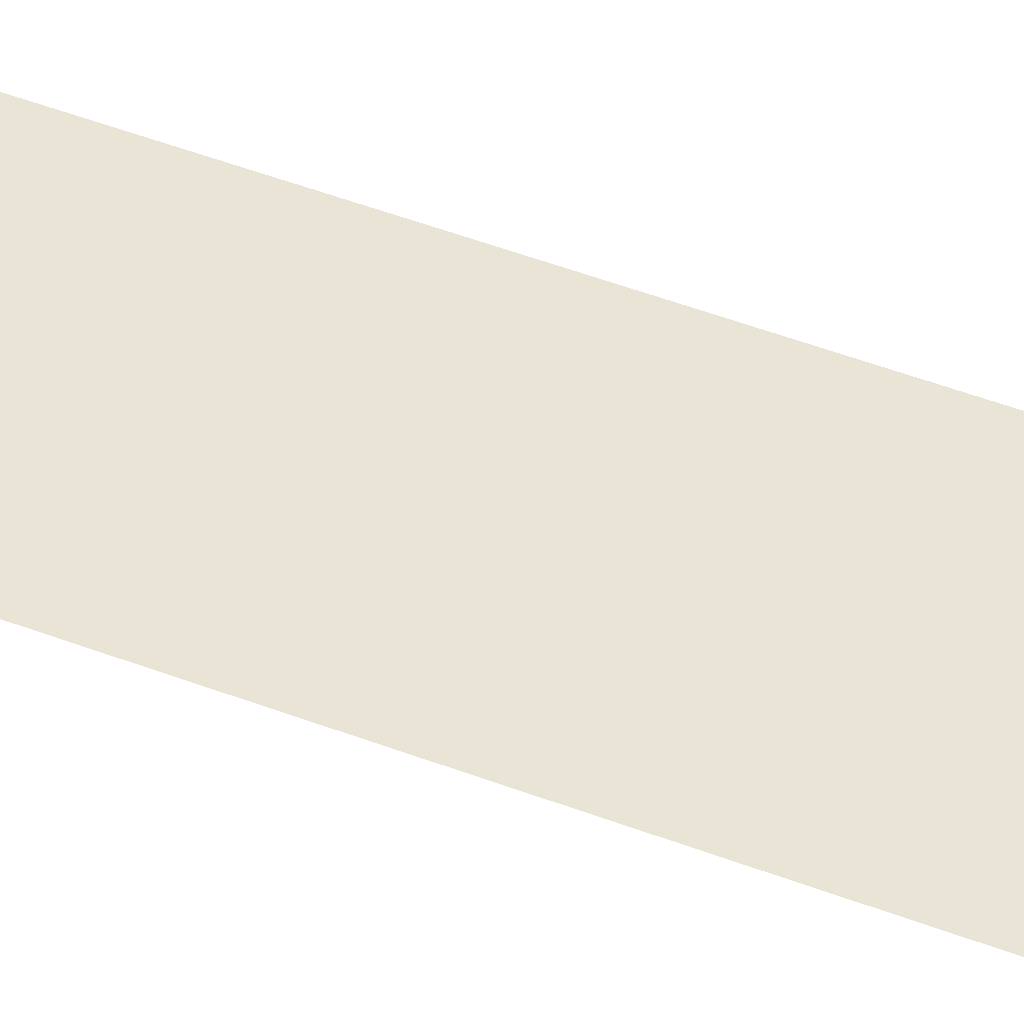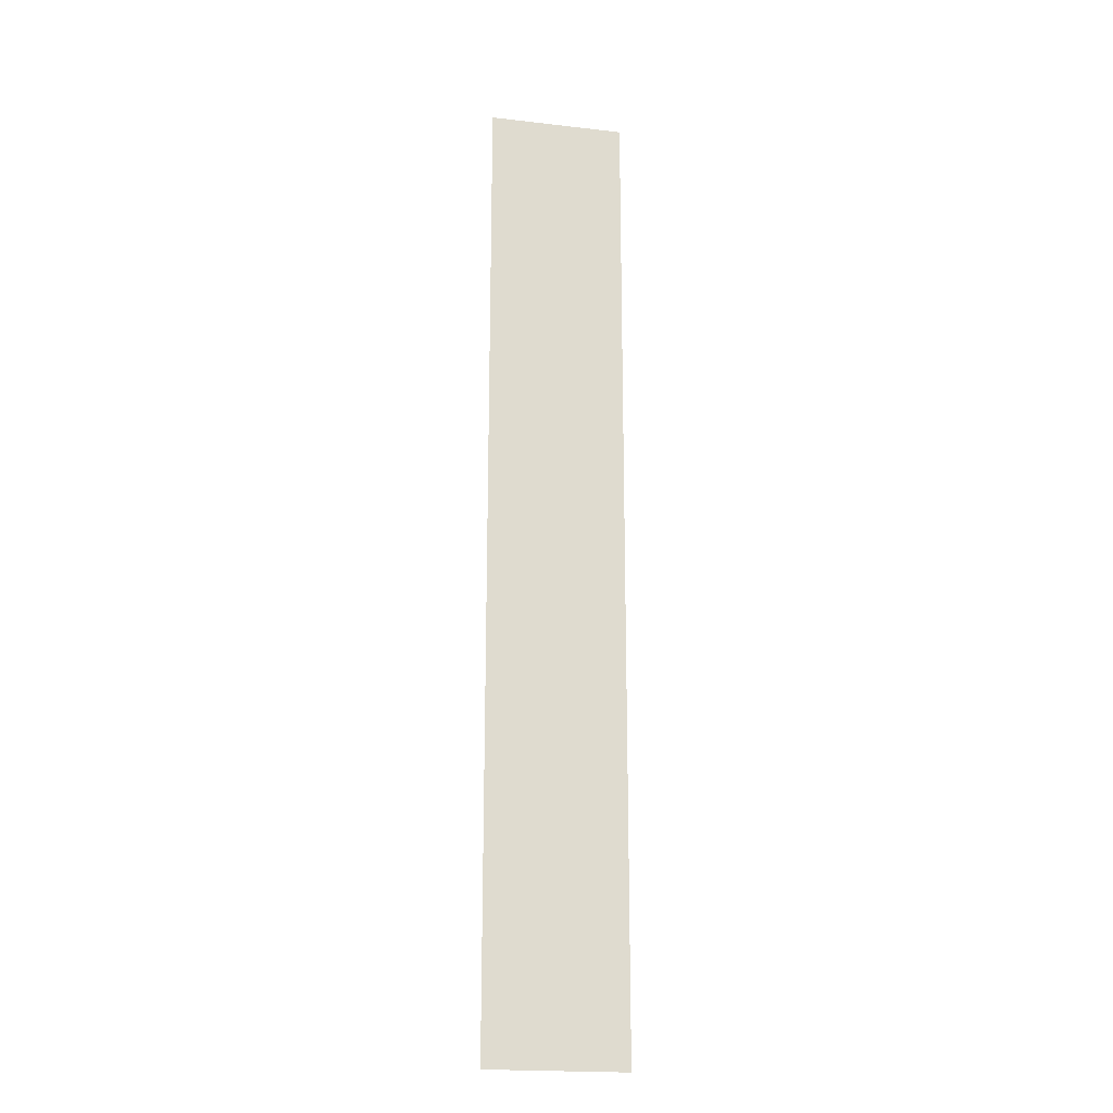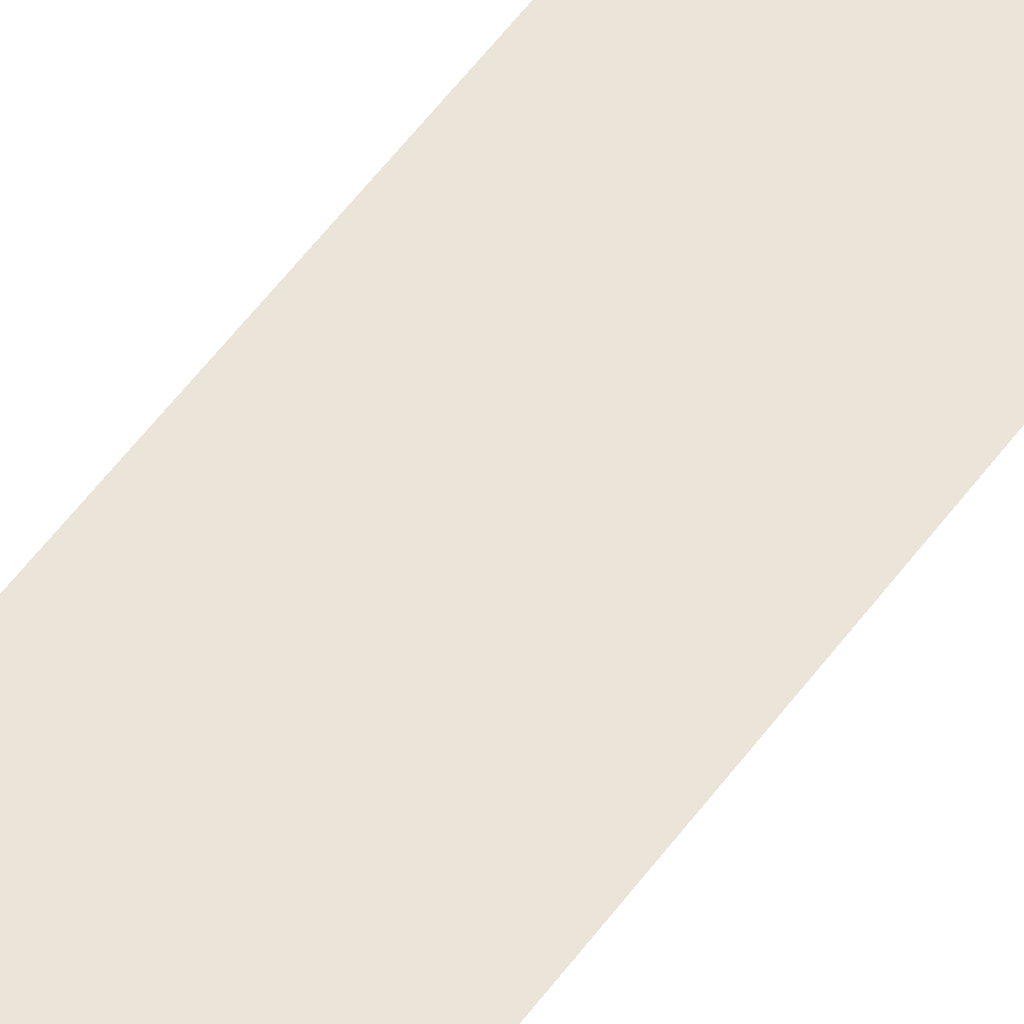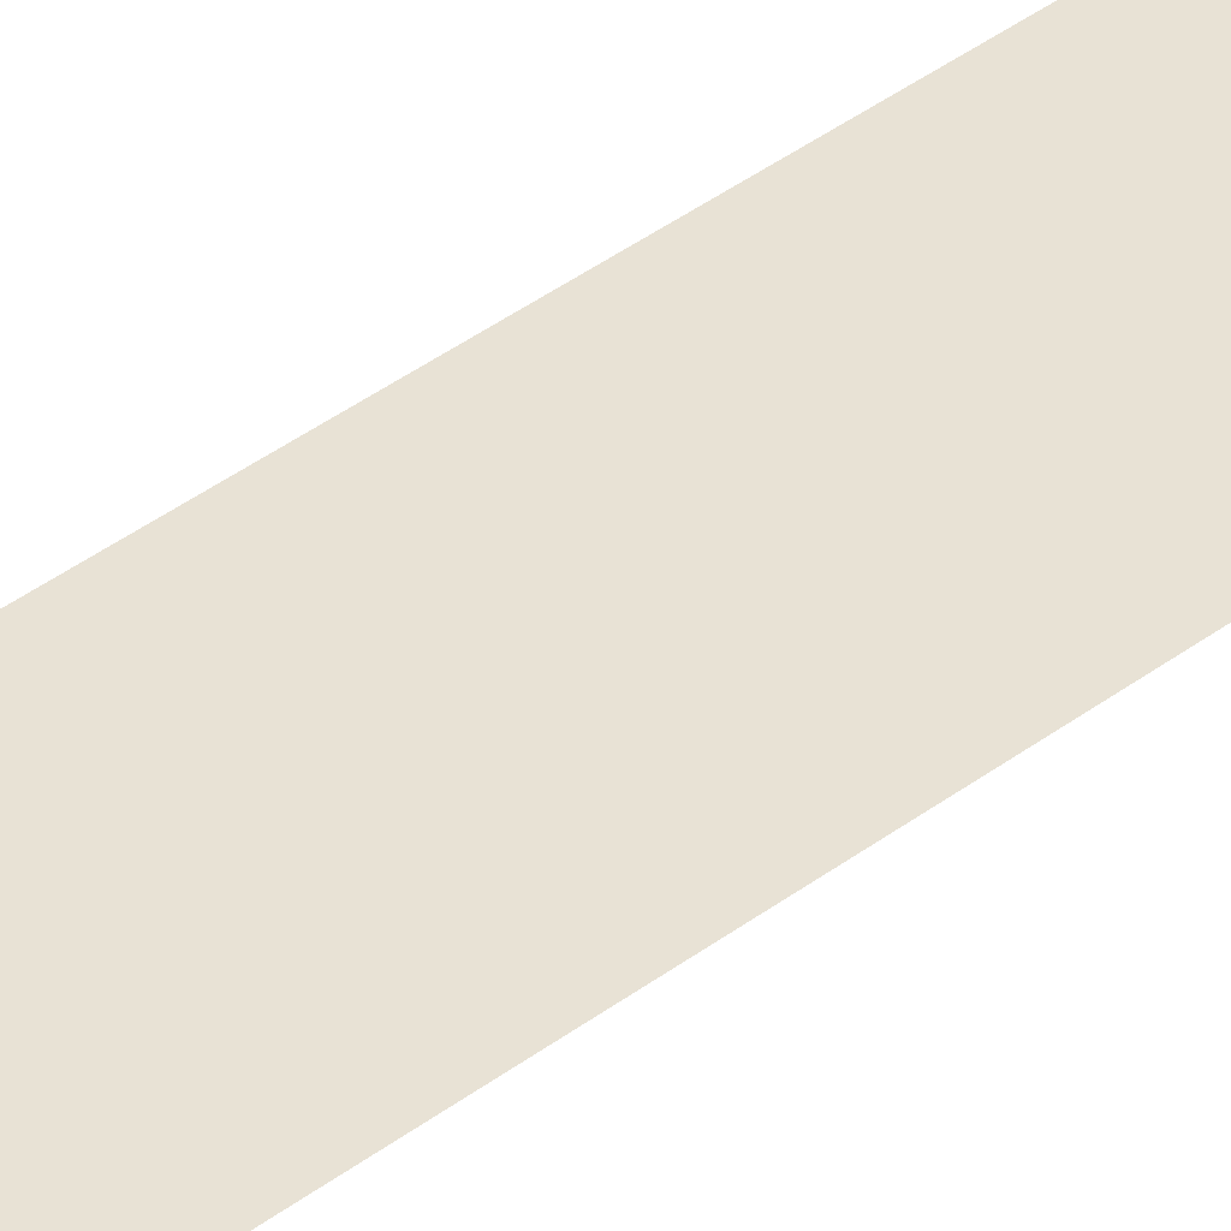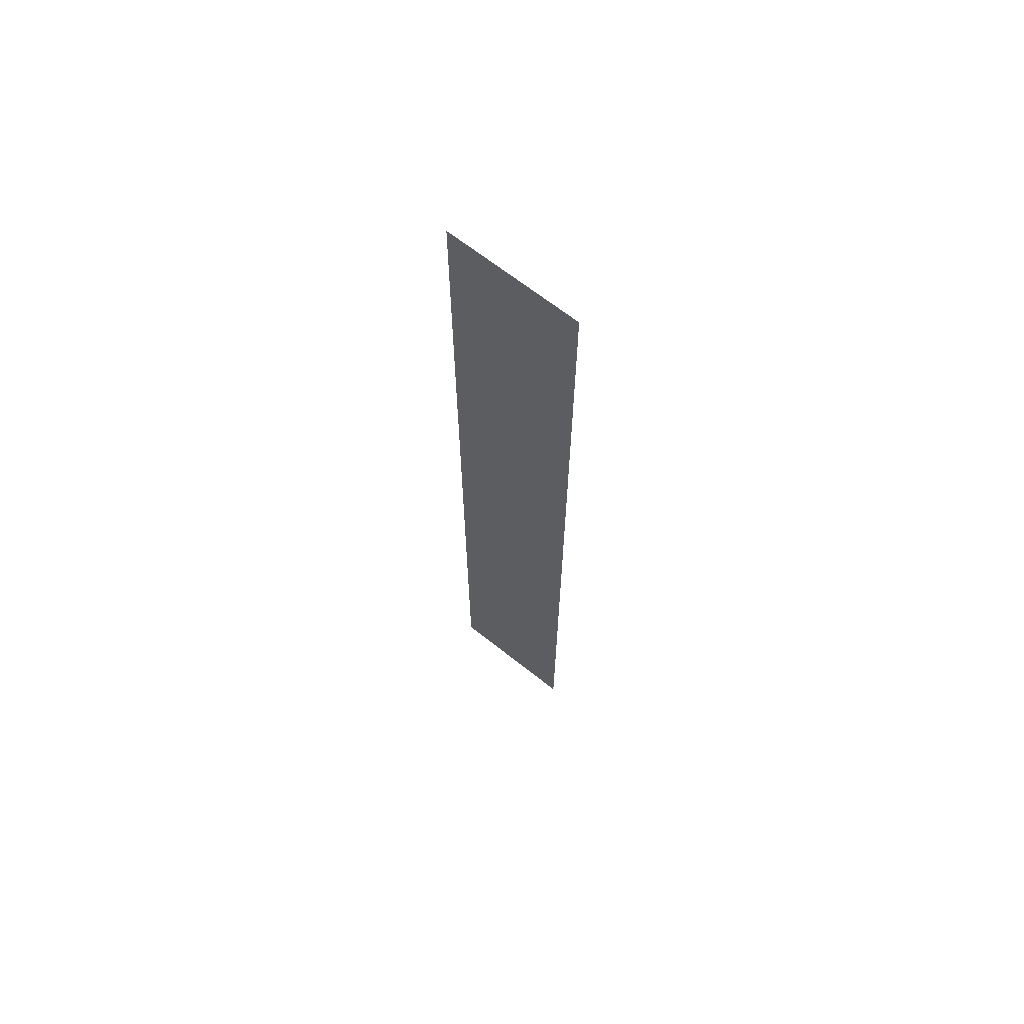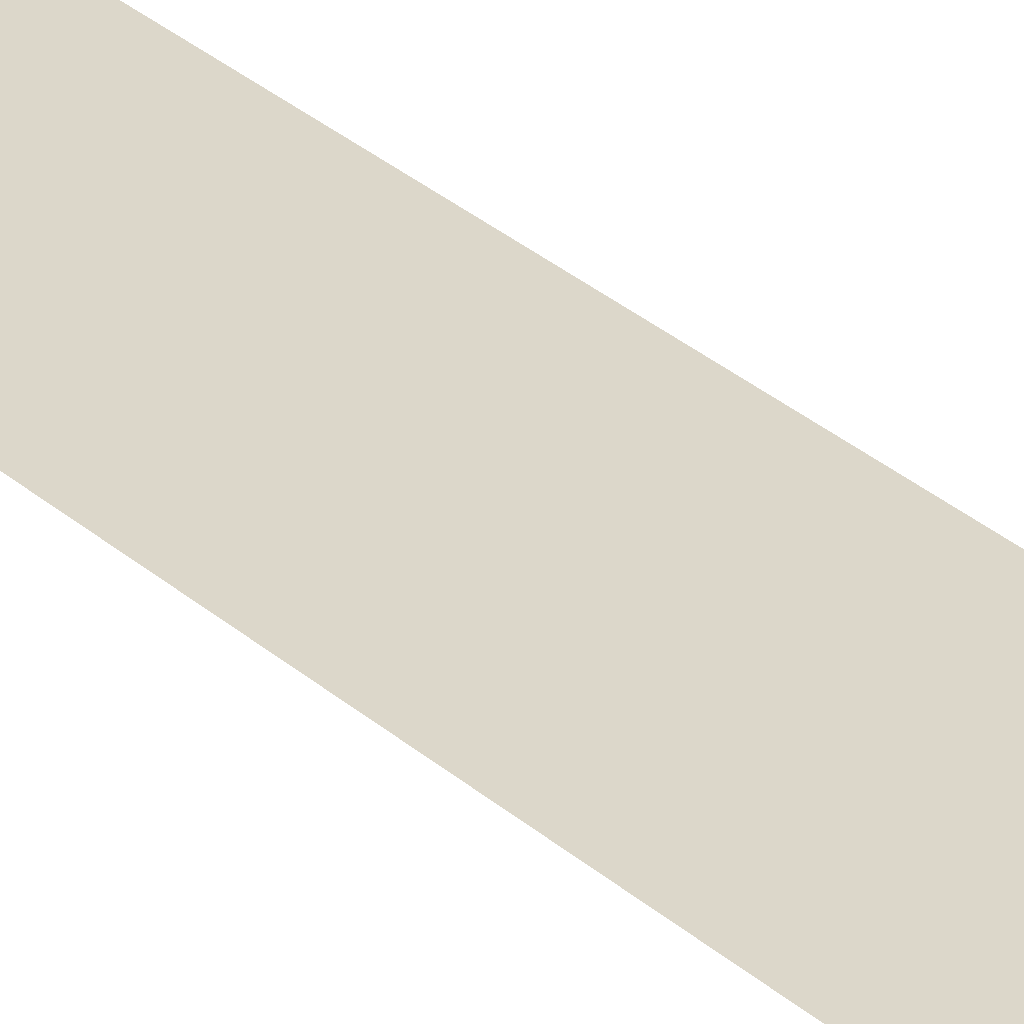
<metadata>
{"format":"obj","ext":"obj","renderer":"f3d","projection":"perspective","resolution":1024,"background":"white","views":[{"elev":43.7,"azim":-65.1,"up":"+Y"},{"elev":-20.0,"azim":-12.0,"up":"+Z"},{"elev":58.7,"azim":36.6,"up":"+Y"},{"elev":40.7,"azim":47.5,"up":"+Y"},{"elev":66.9,"azim":38.5,"up":"+Z"},{"elev":30.6,"azim":-38.6,"up":"+Y"}]}
</metadata>
<code>
v  -158.4 0 561.1
v  -158.4 0 1122
v  -79.19 0 1122
v  -79.19 0 561.1
v  0 0 1122
v  0 0 561.1
v  79.19 0 1122
v  79.19 0 561.1
v  158.4 0 1122
v  158.4 0 561.1
v  -158.4 0 -0
v  -79.19 0 -0
v  0 0 -0
v  79.19 0 -0
v  158.4 0 -0
v  -158.4 0 -561.1
v  -79.19 0 -561.1
v  0 0 -561.1
v  79.19 0 -561.1
v  158.4 0 -561.1
v  -158.4 0 -1122
v  -79.19 0 -1122
v  0 0 -1122
v  79.19 0 -1122
v  158.4 0 -1122
g Plane001
f 1 2 3 4
f 4 3 5 6
f 6 5 7 8
f 8 7 9 10
f 11 1 4 12
f 12 4 6 13
f 13 6 8 14
f 14 8 10 15
f 16 11 12 17
f 17 12 13 18
f 18 13 14 19
f 19 14 15 20
f 21 16 17 22
f 22 17 18 23
f 23 18 19 24
f 24 19 20 25

</code>
